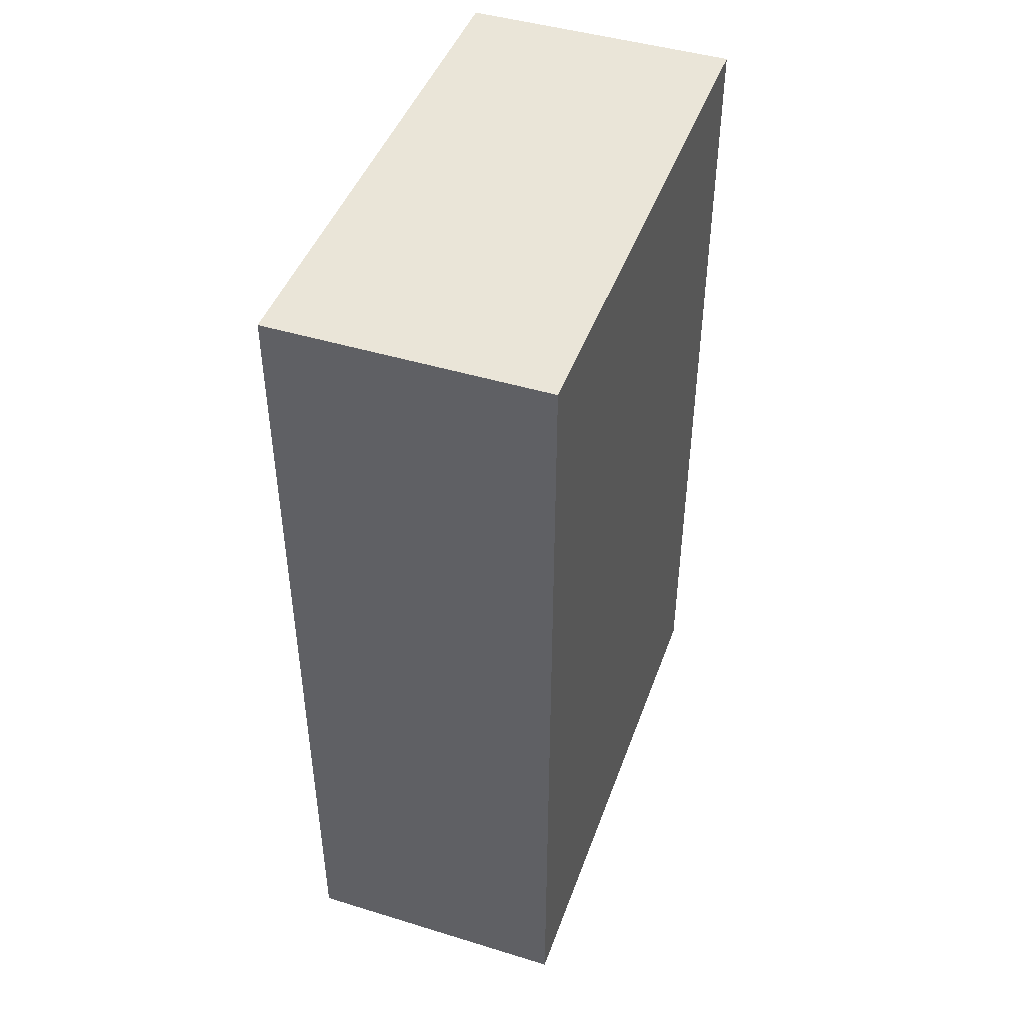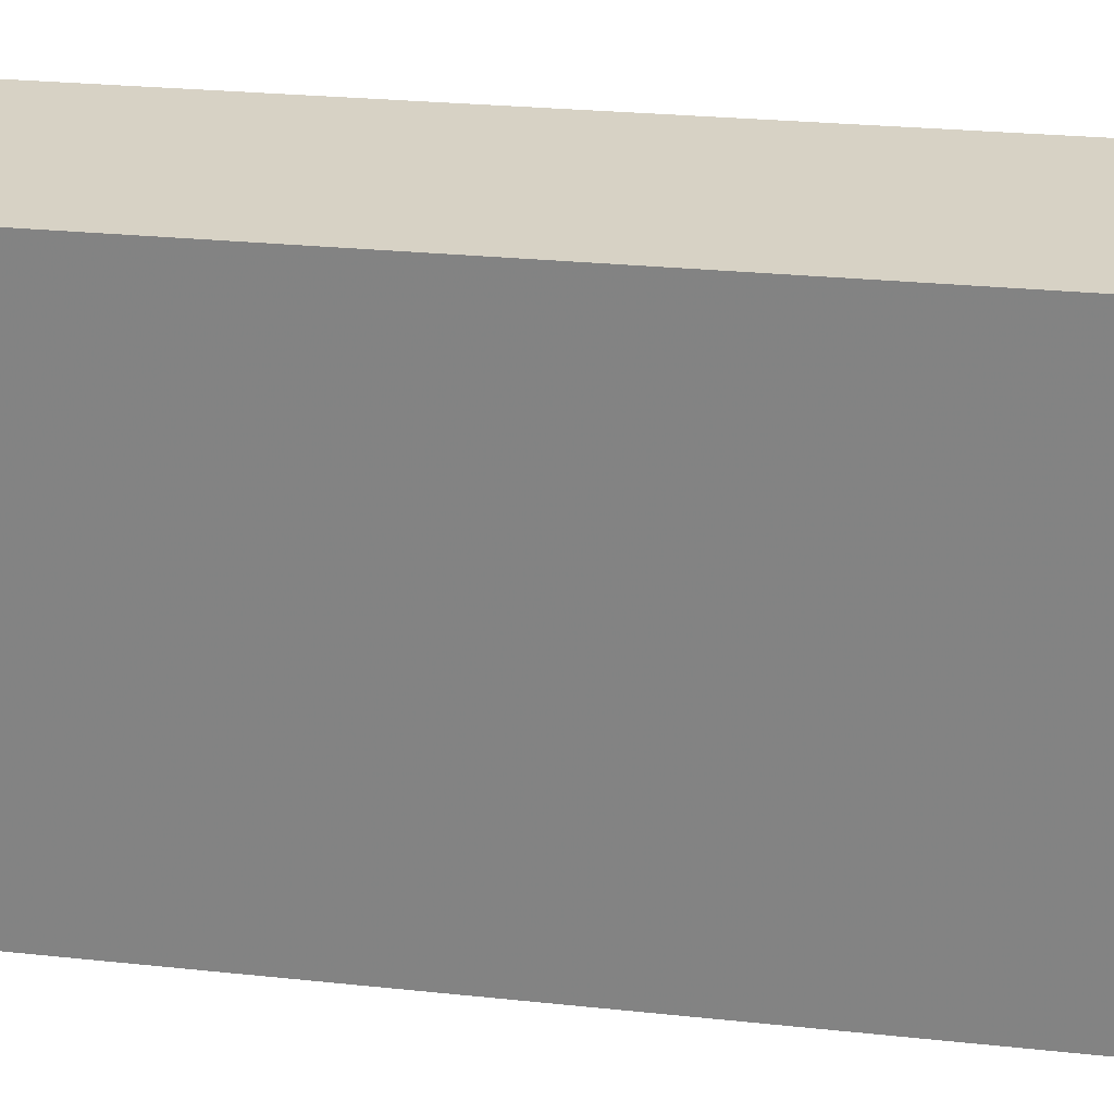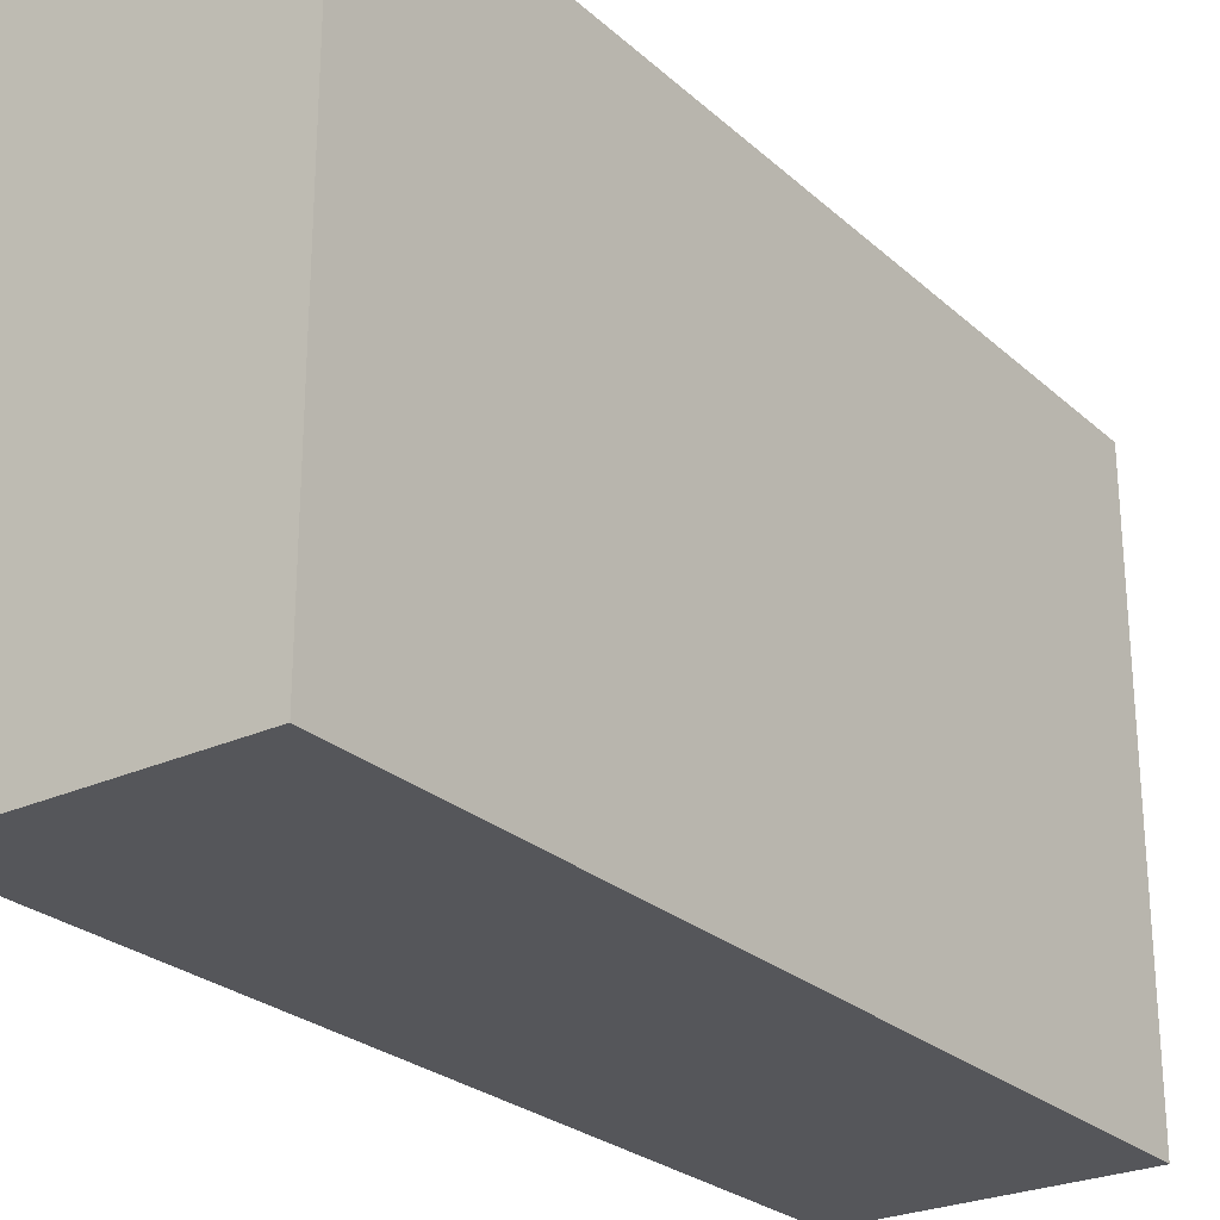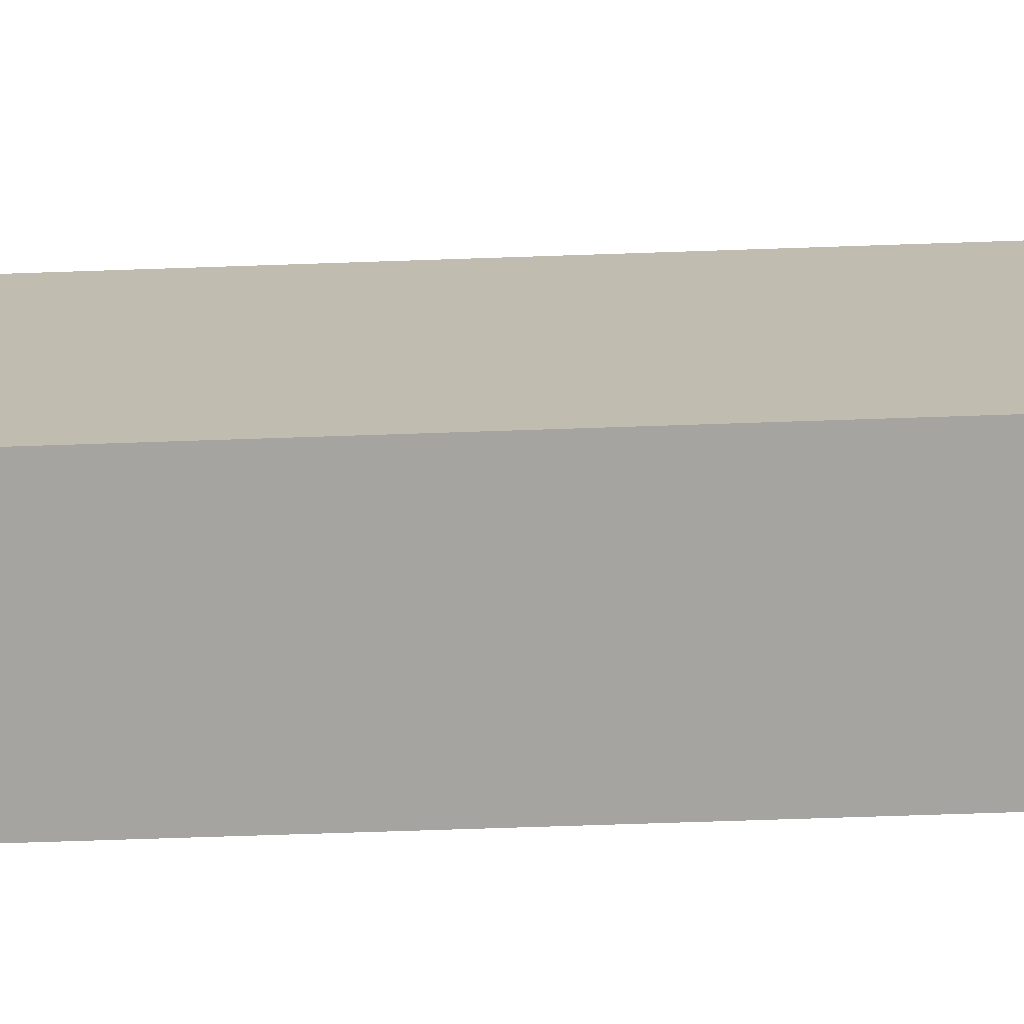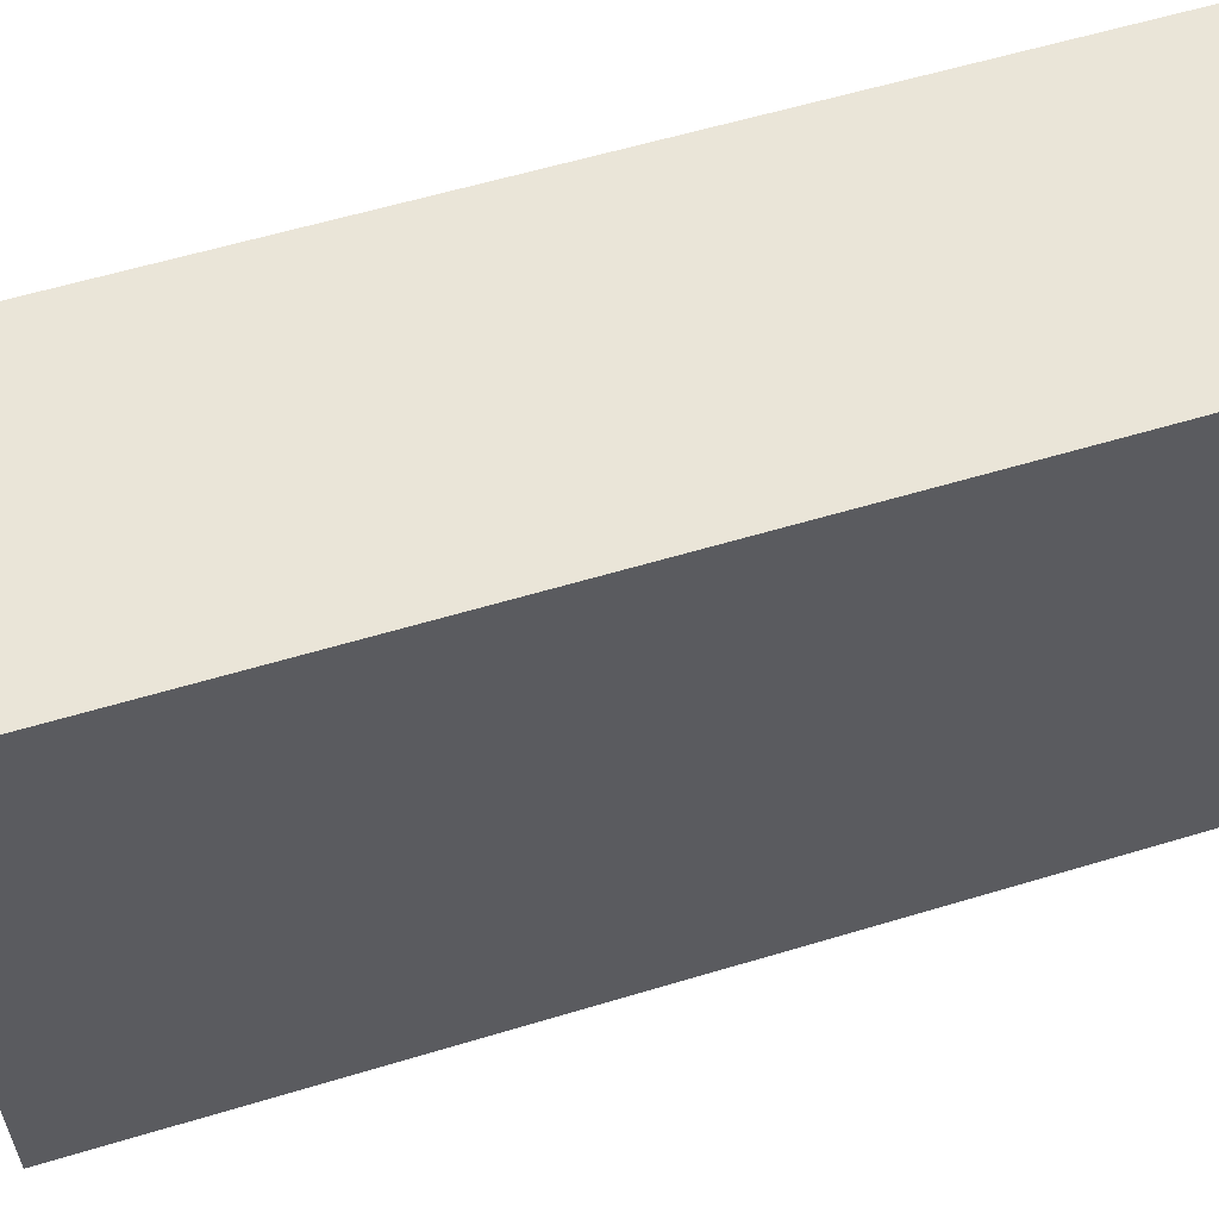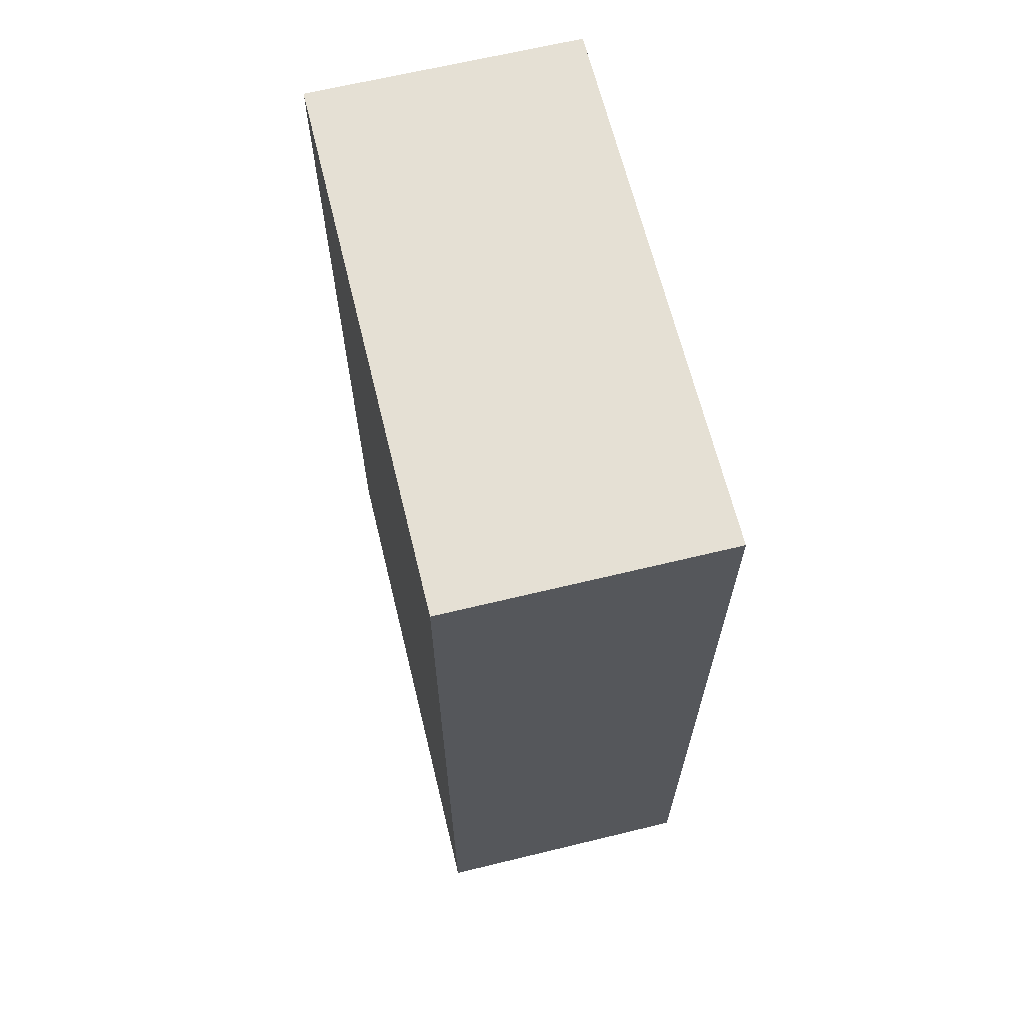
<metadata>
{"format":"obj","ext":"obj","renderer":"f3d","projection":"perspective","resolution":1024,"background":"white","views":[{"elev":45.3,"azim":-160.6,"up":"+Y"},{"elev":27.5,"azim":-80.9,"up":"+Z"},{"elev":-26.0,"azim":-144.0,"up":"+Z"},{"elev":-73.2,"azim":-88.1,"up":"+Z"},{"elev":58.8,"azim":72.7,"up":"+Z"},{"elev":65.5,"azim":-13.7,"up":"+Y"}]}
</metadata>
<code>
v -1184 1536 -64
v -1216 1536 -128
v -1184 1536 -128
v -1216 1536 -64
v -1216 1640 -64
v -1184 1640 -128
v -1216 1640 -128
v -1184 1640 -64
f 1 2 3
f 1 4 2
f 5 6 7
f 5 8 6
f 4 8 5
f 4 1 8
f 7 3 2
f 7 6 3
f 4 7 2
f 4 5 7
f 8 3 6
f 8 1 3

</code>
